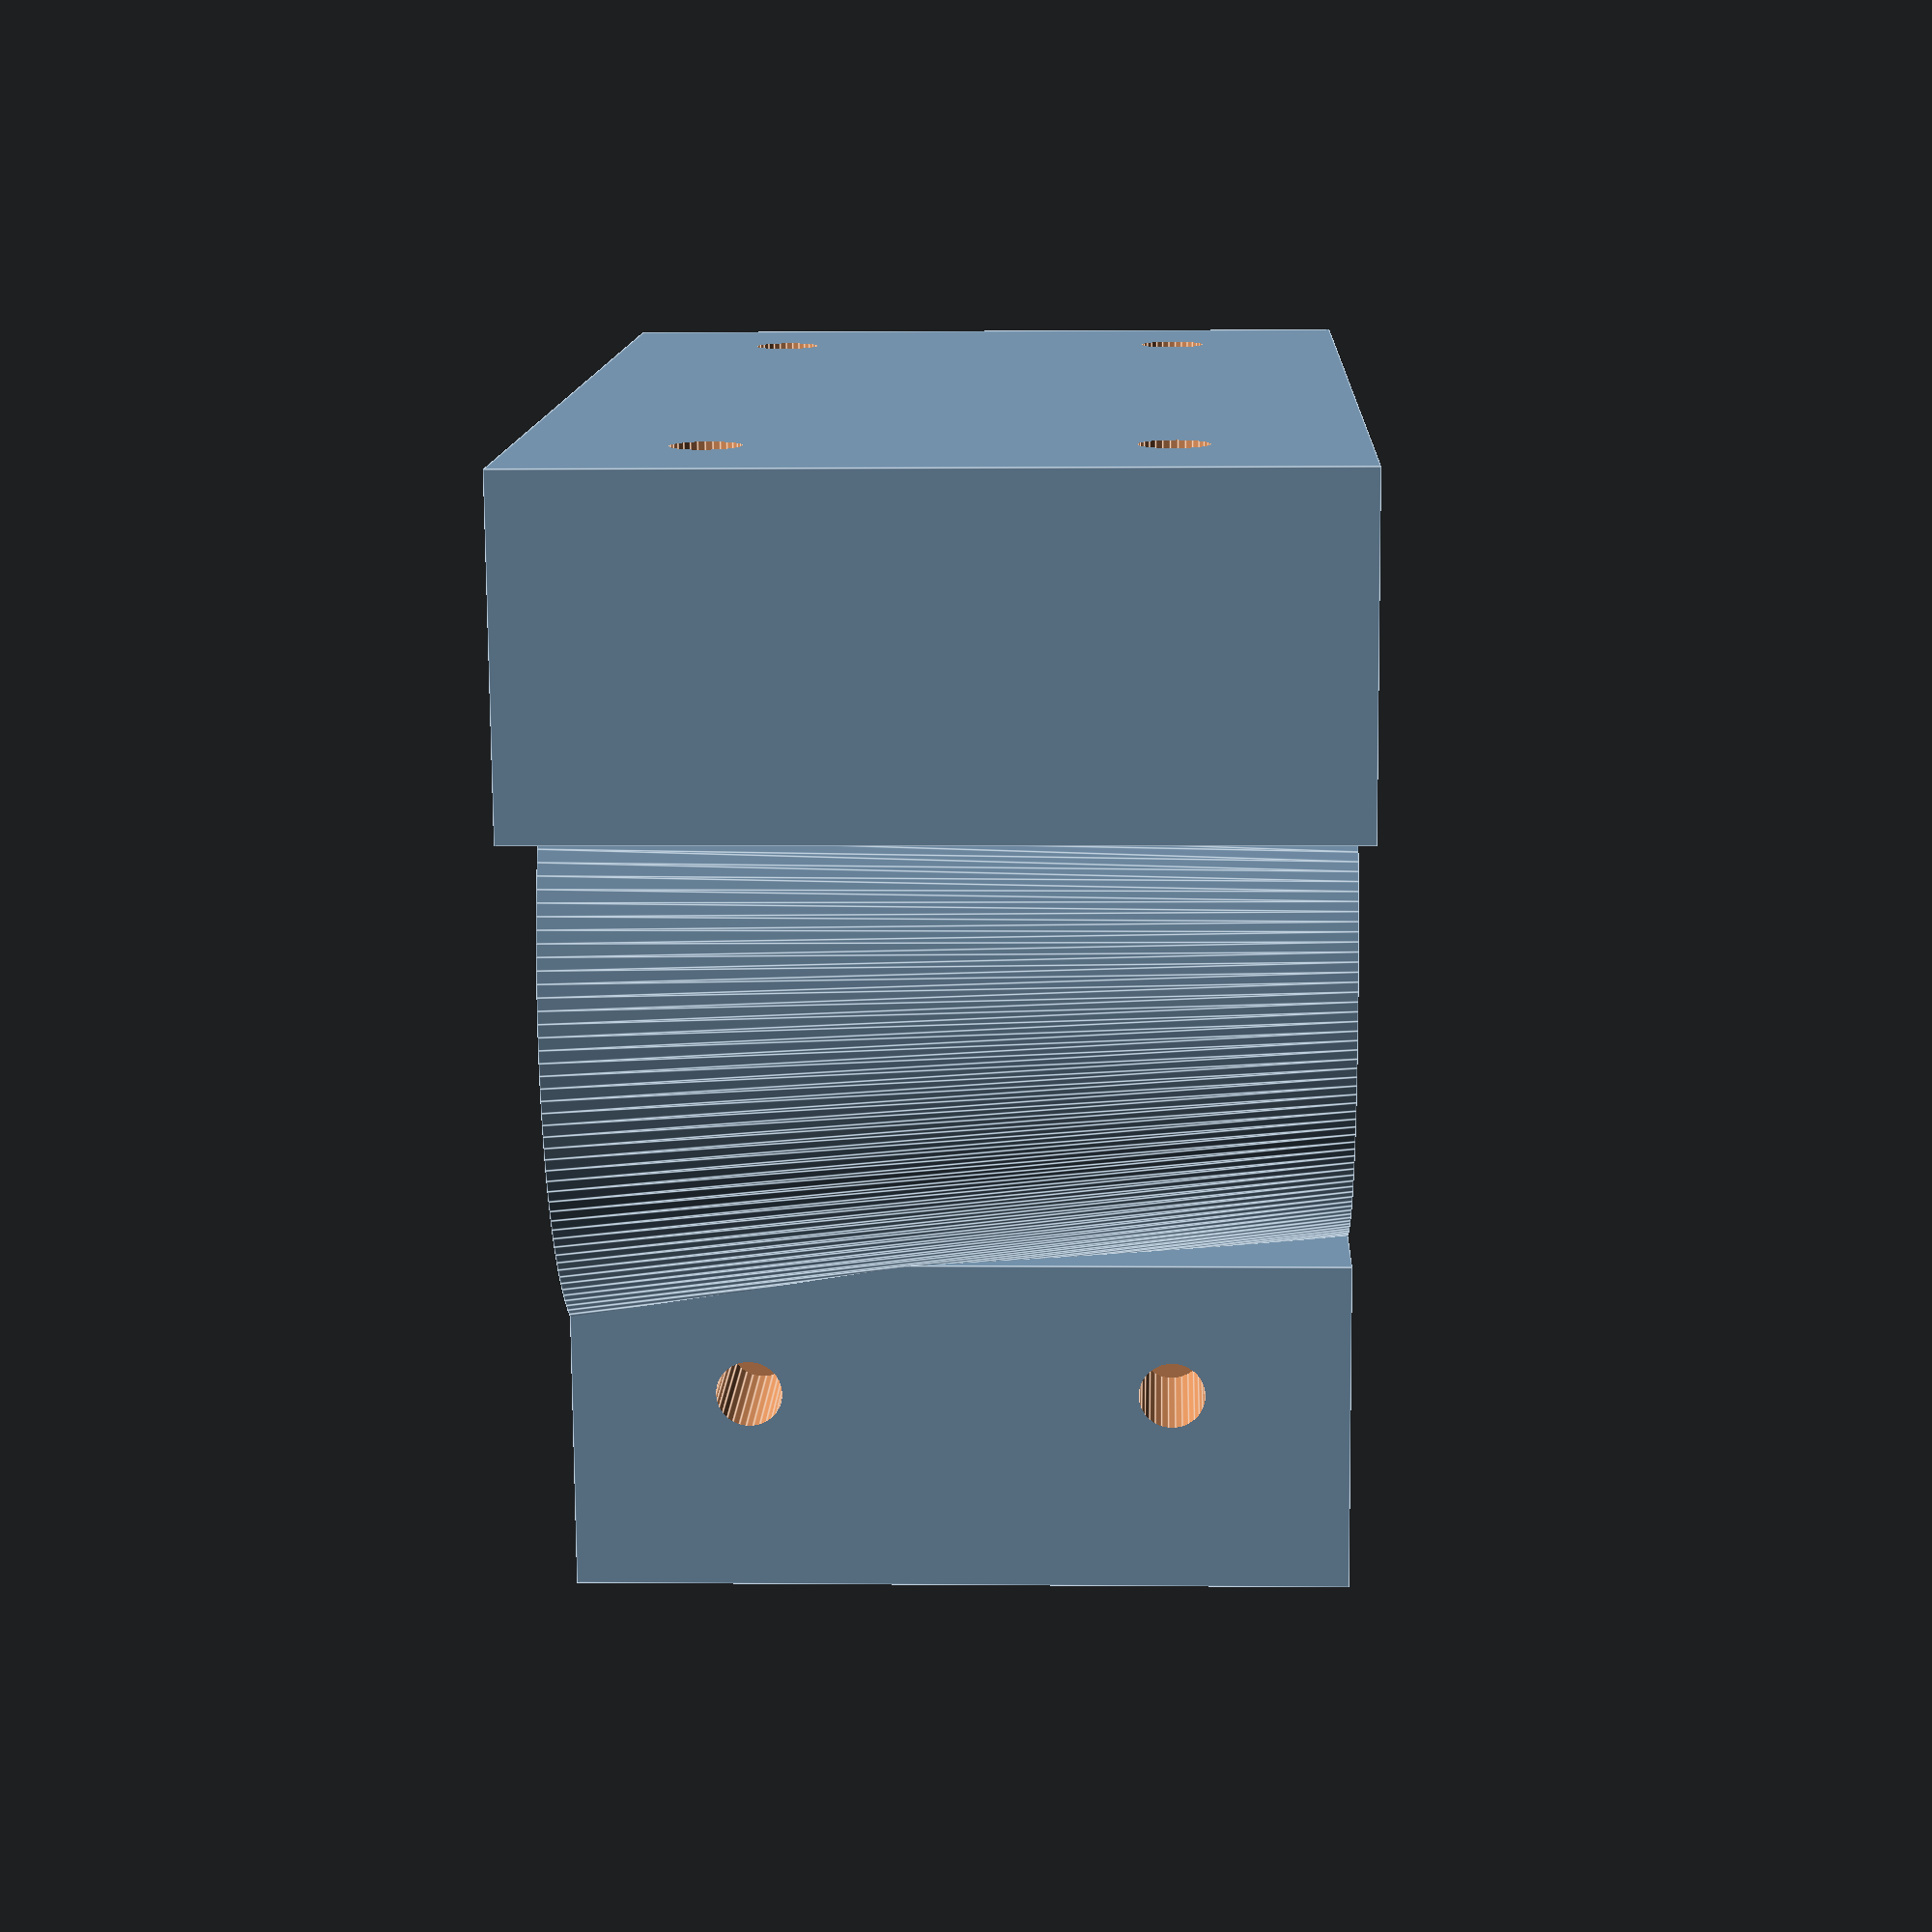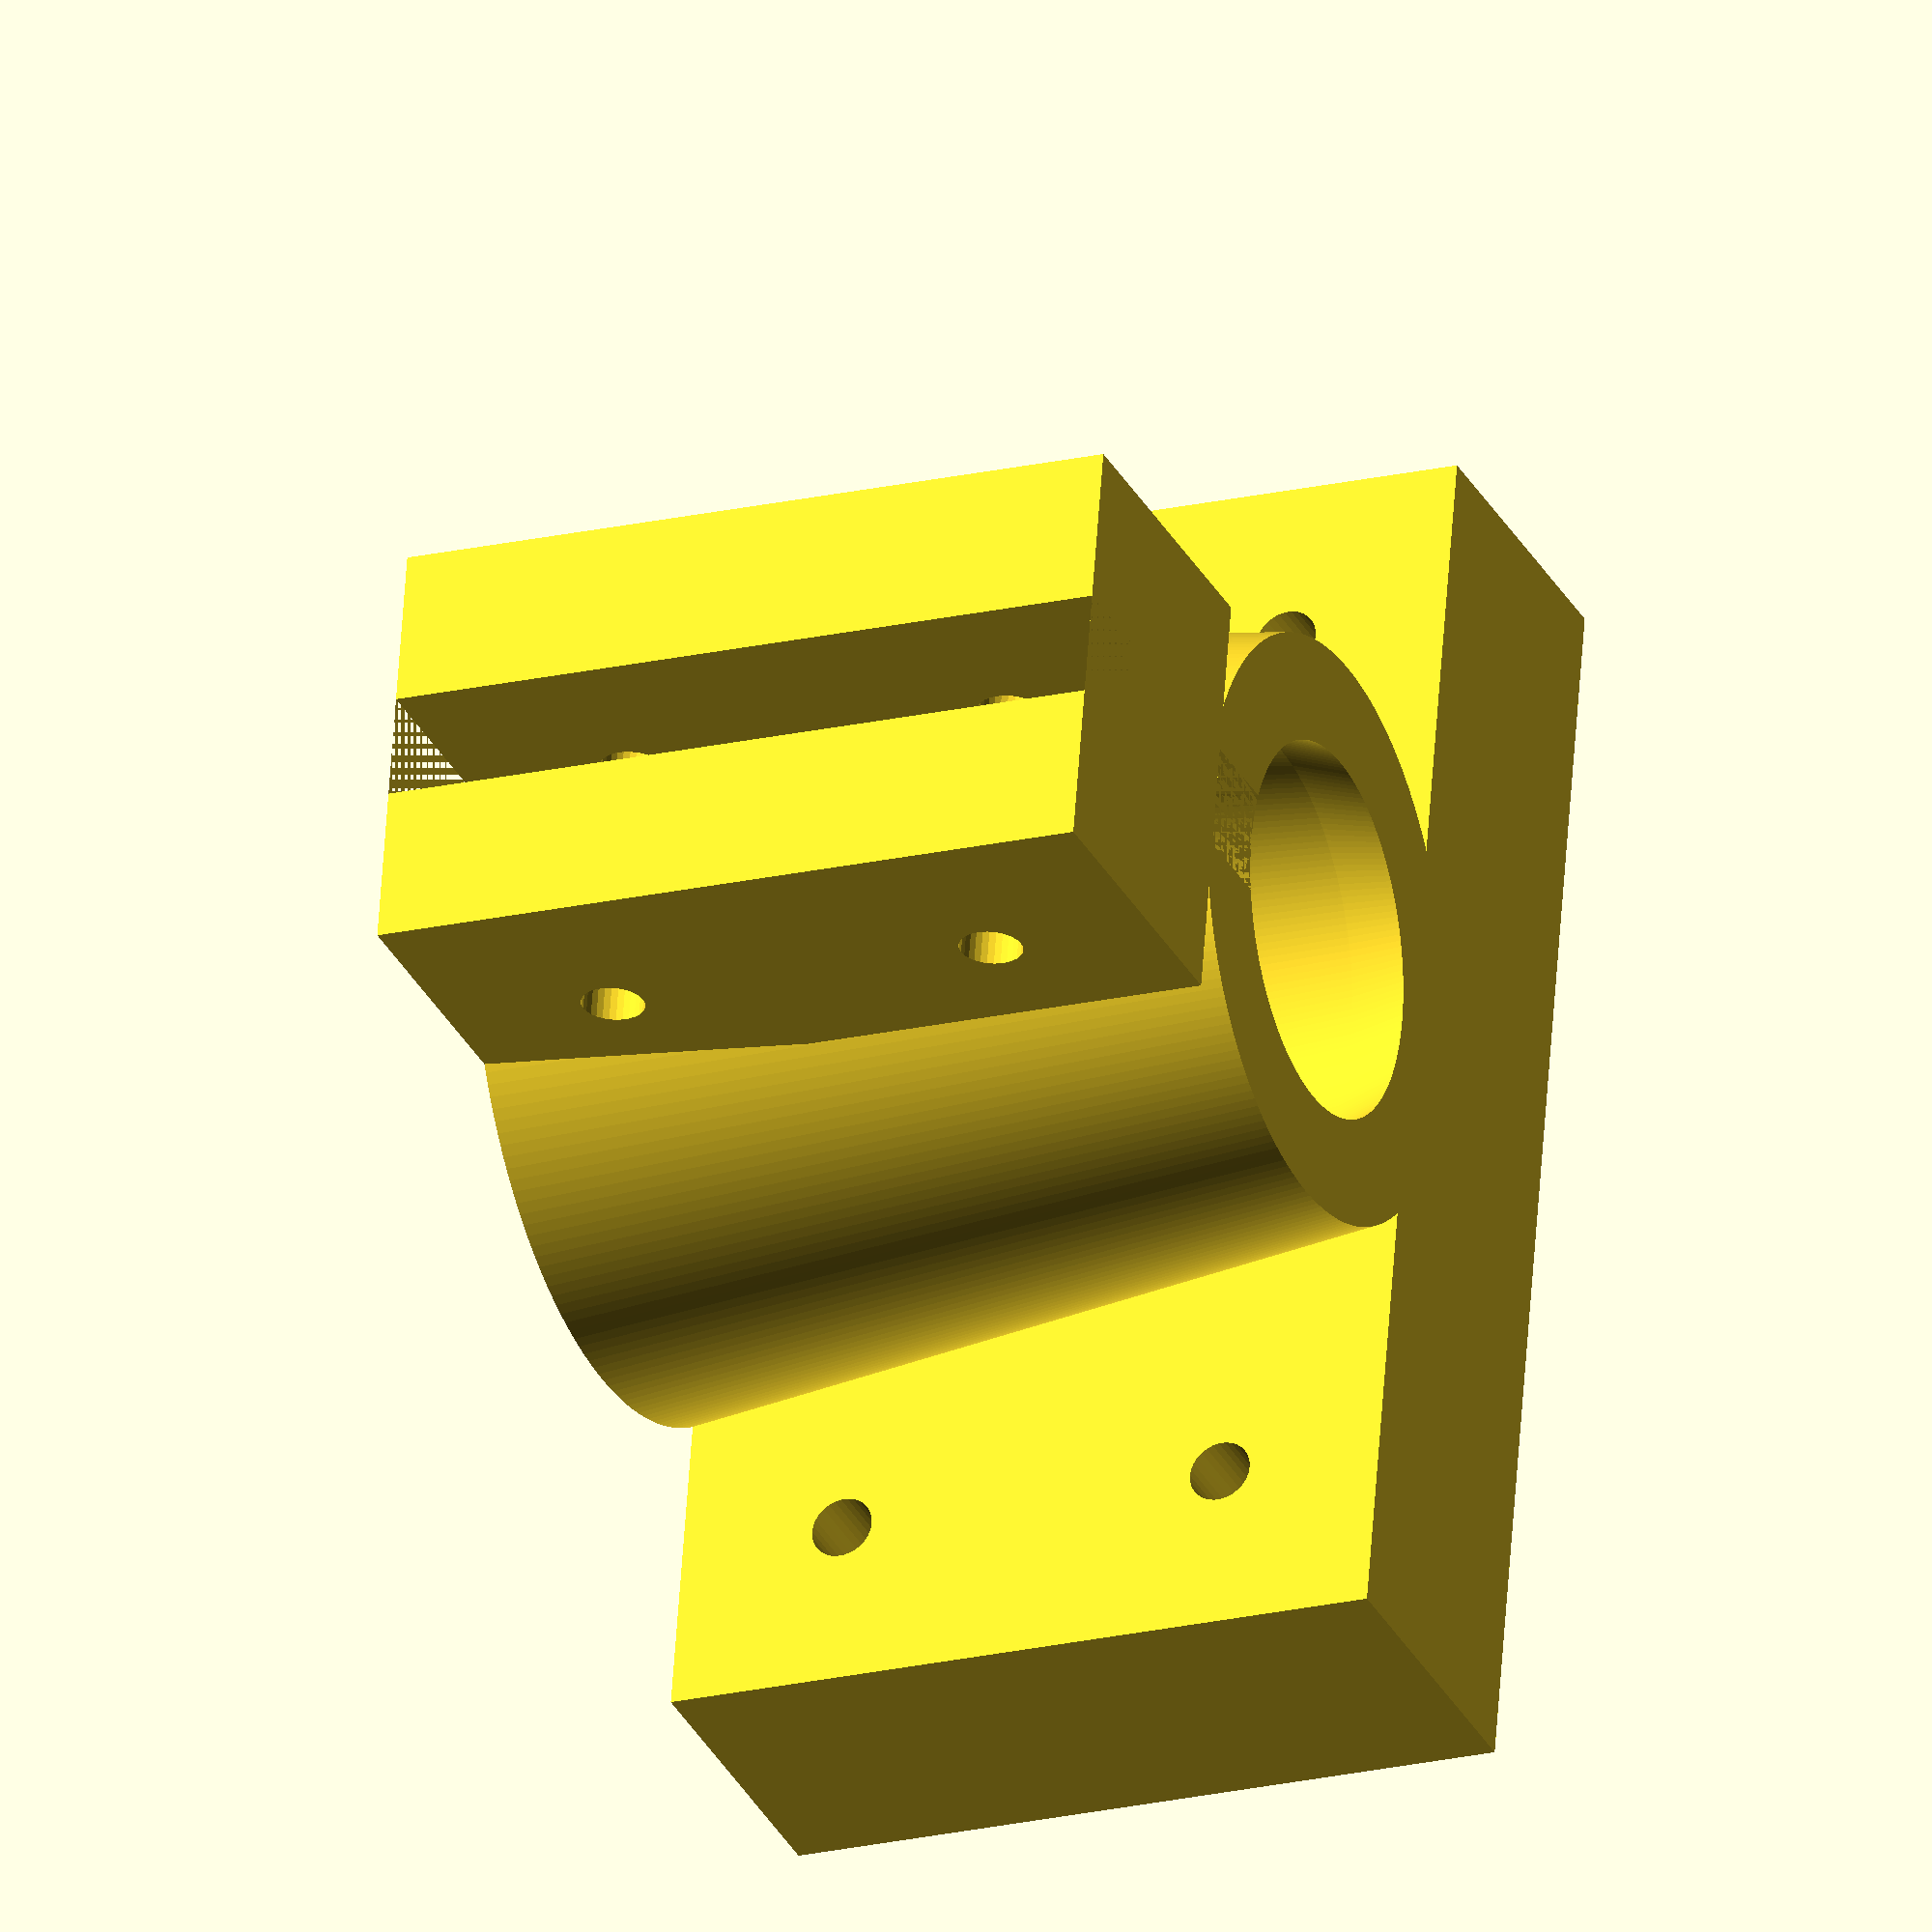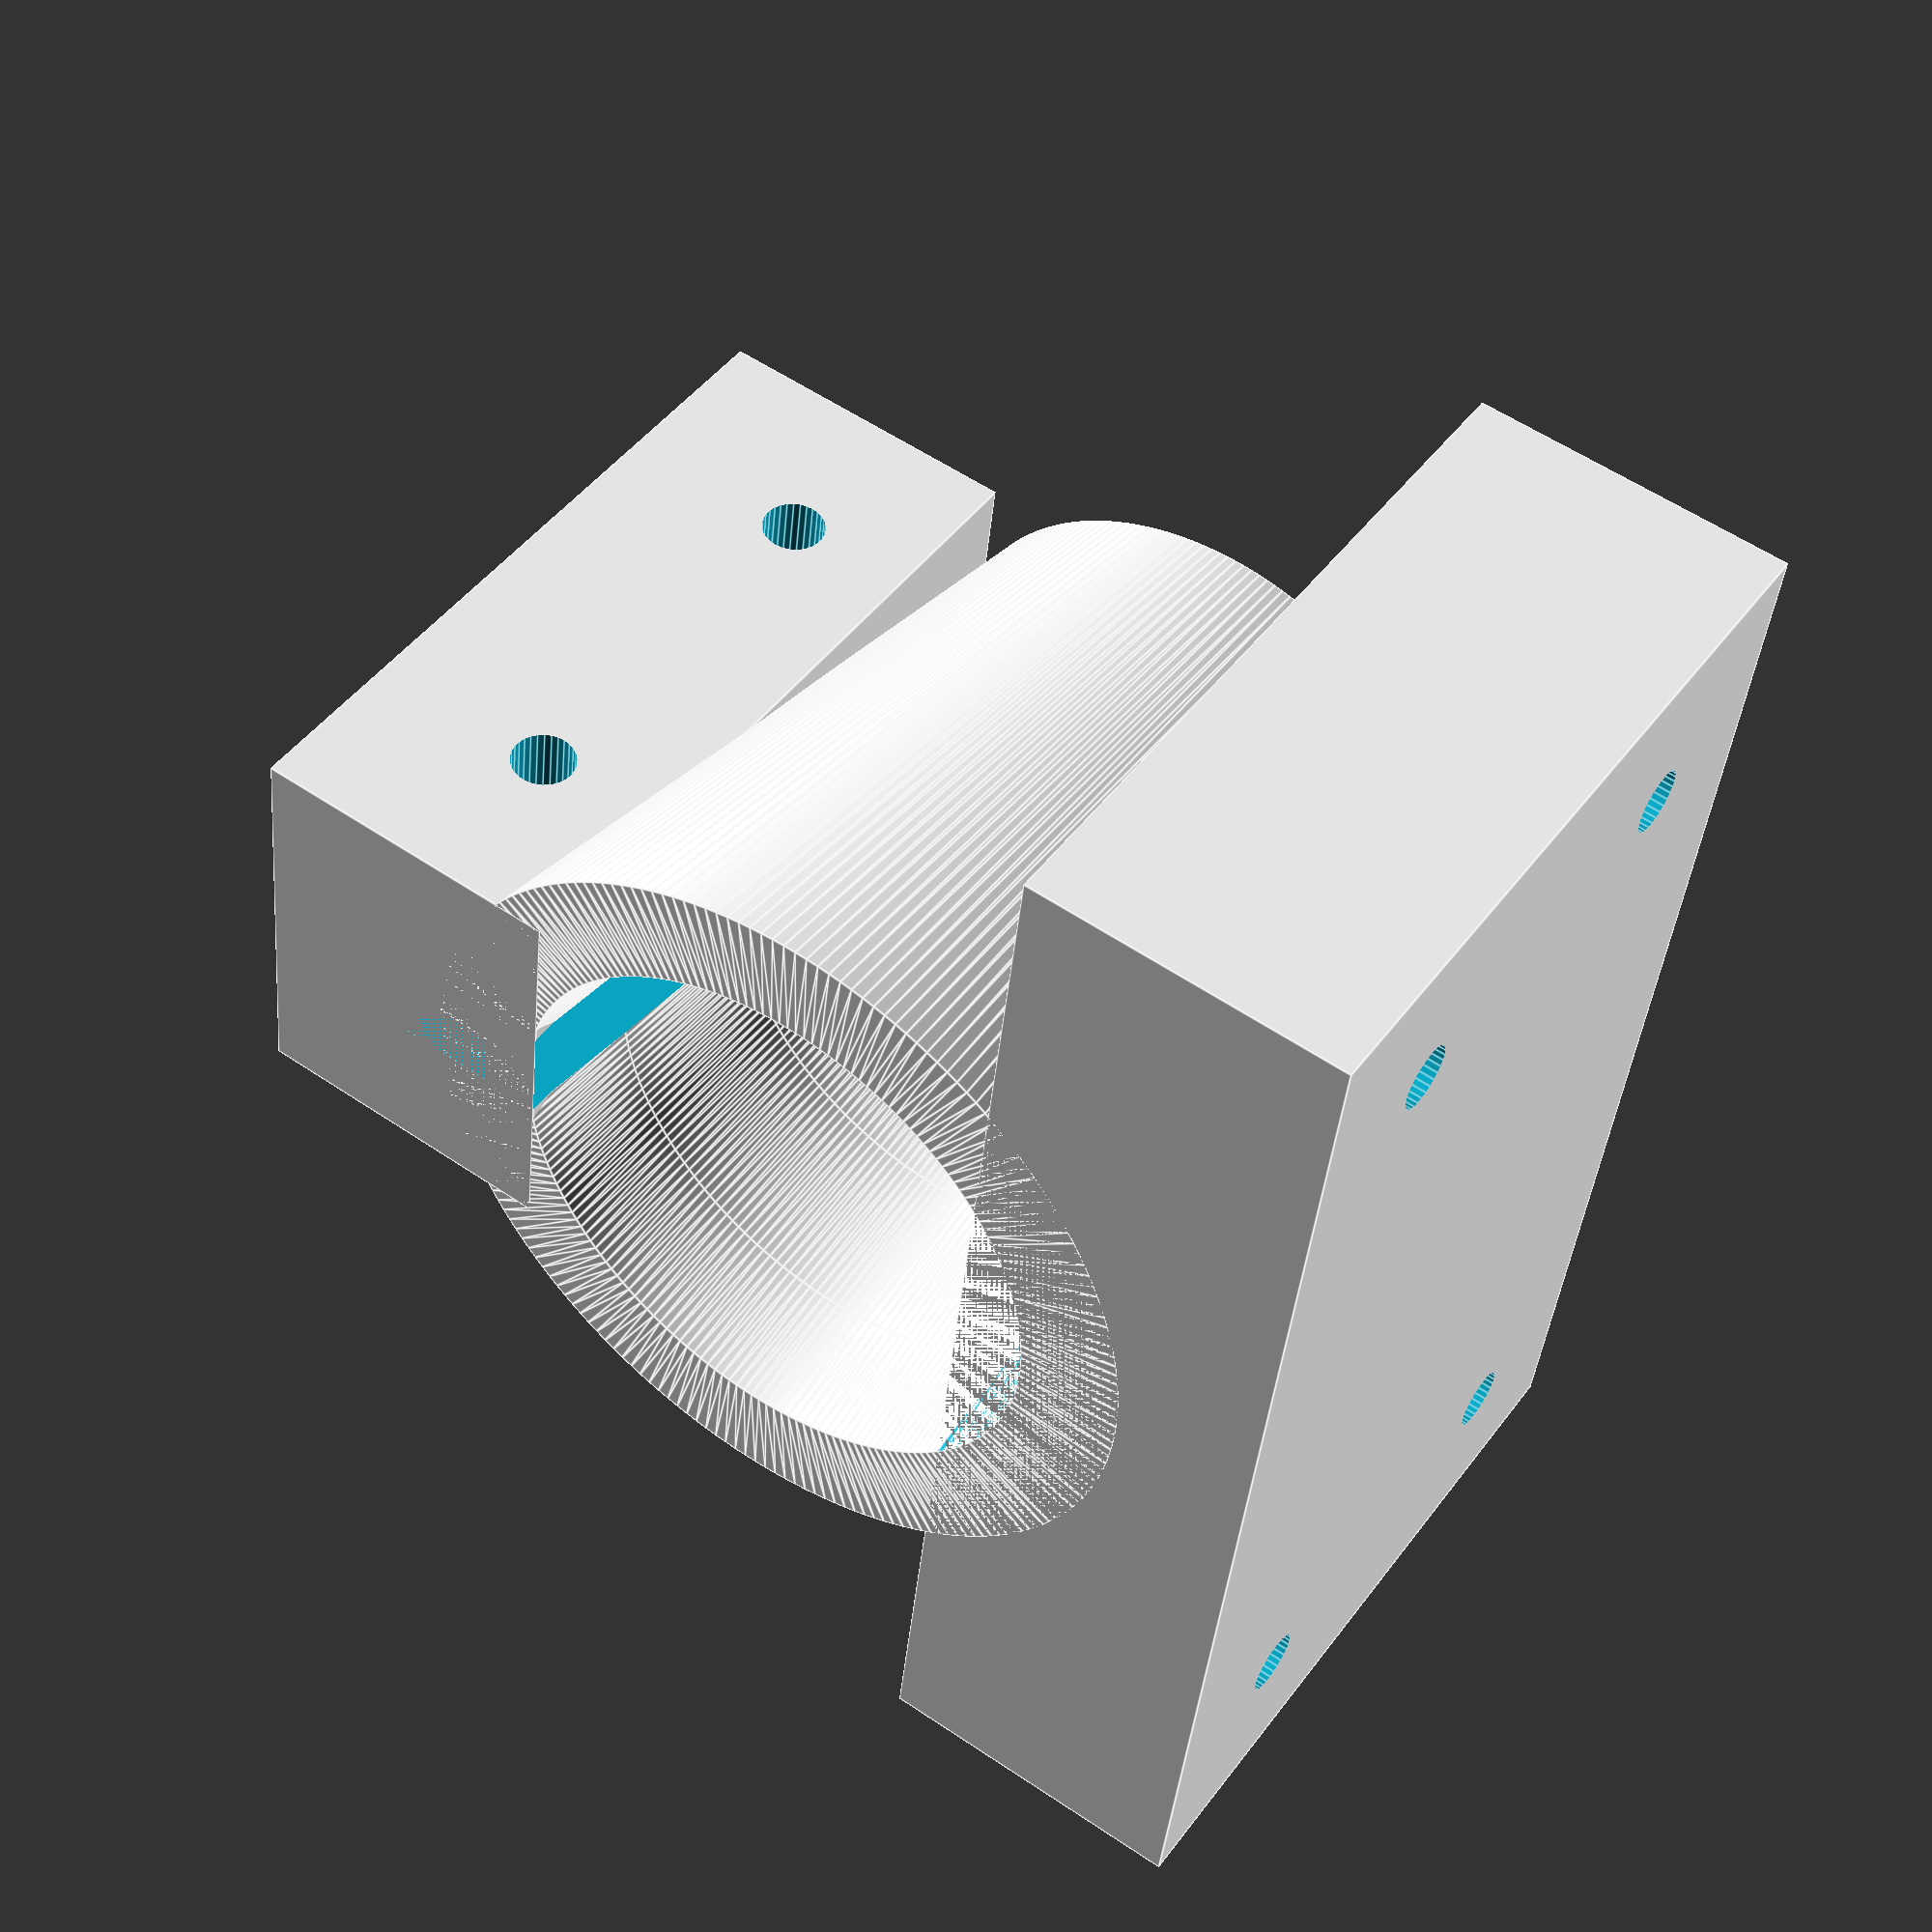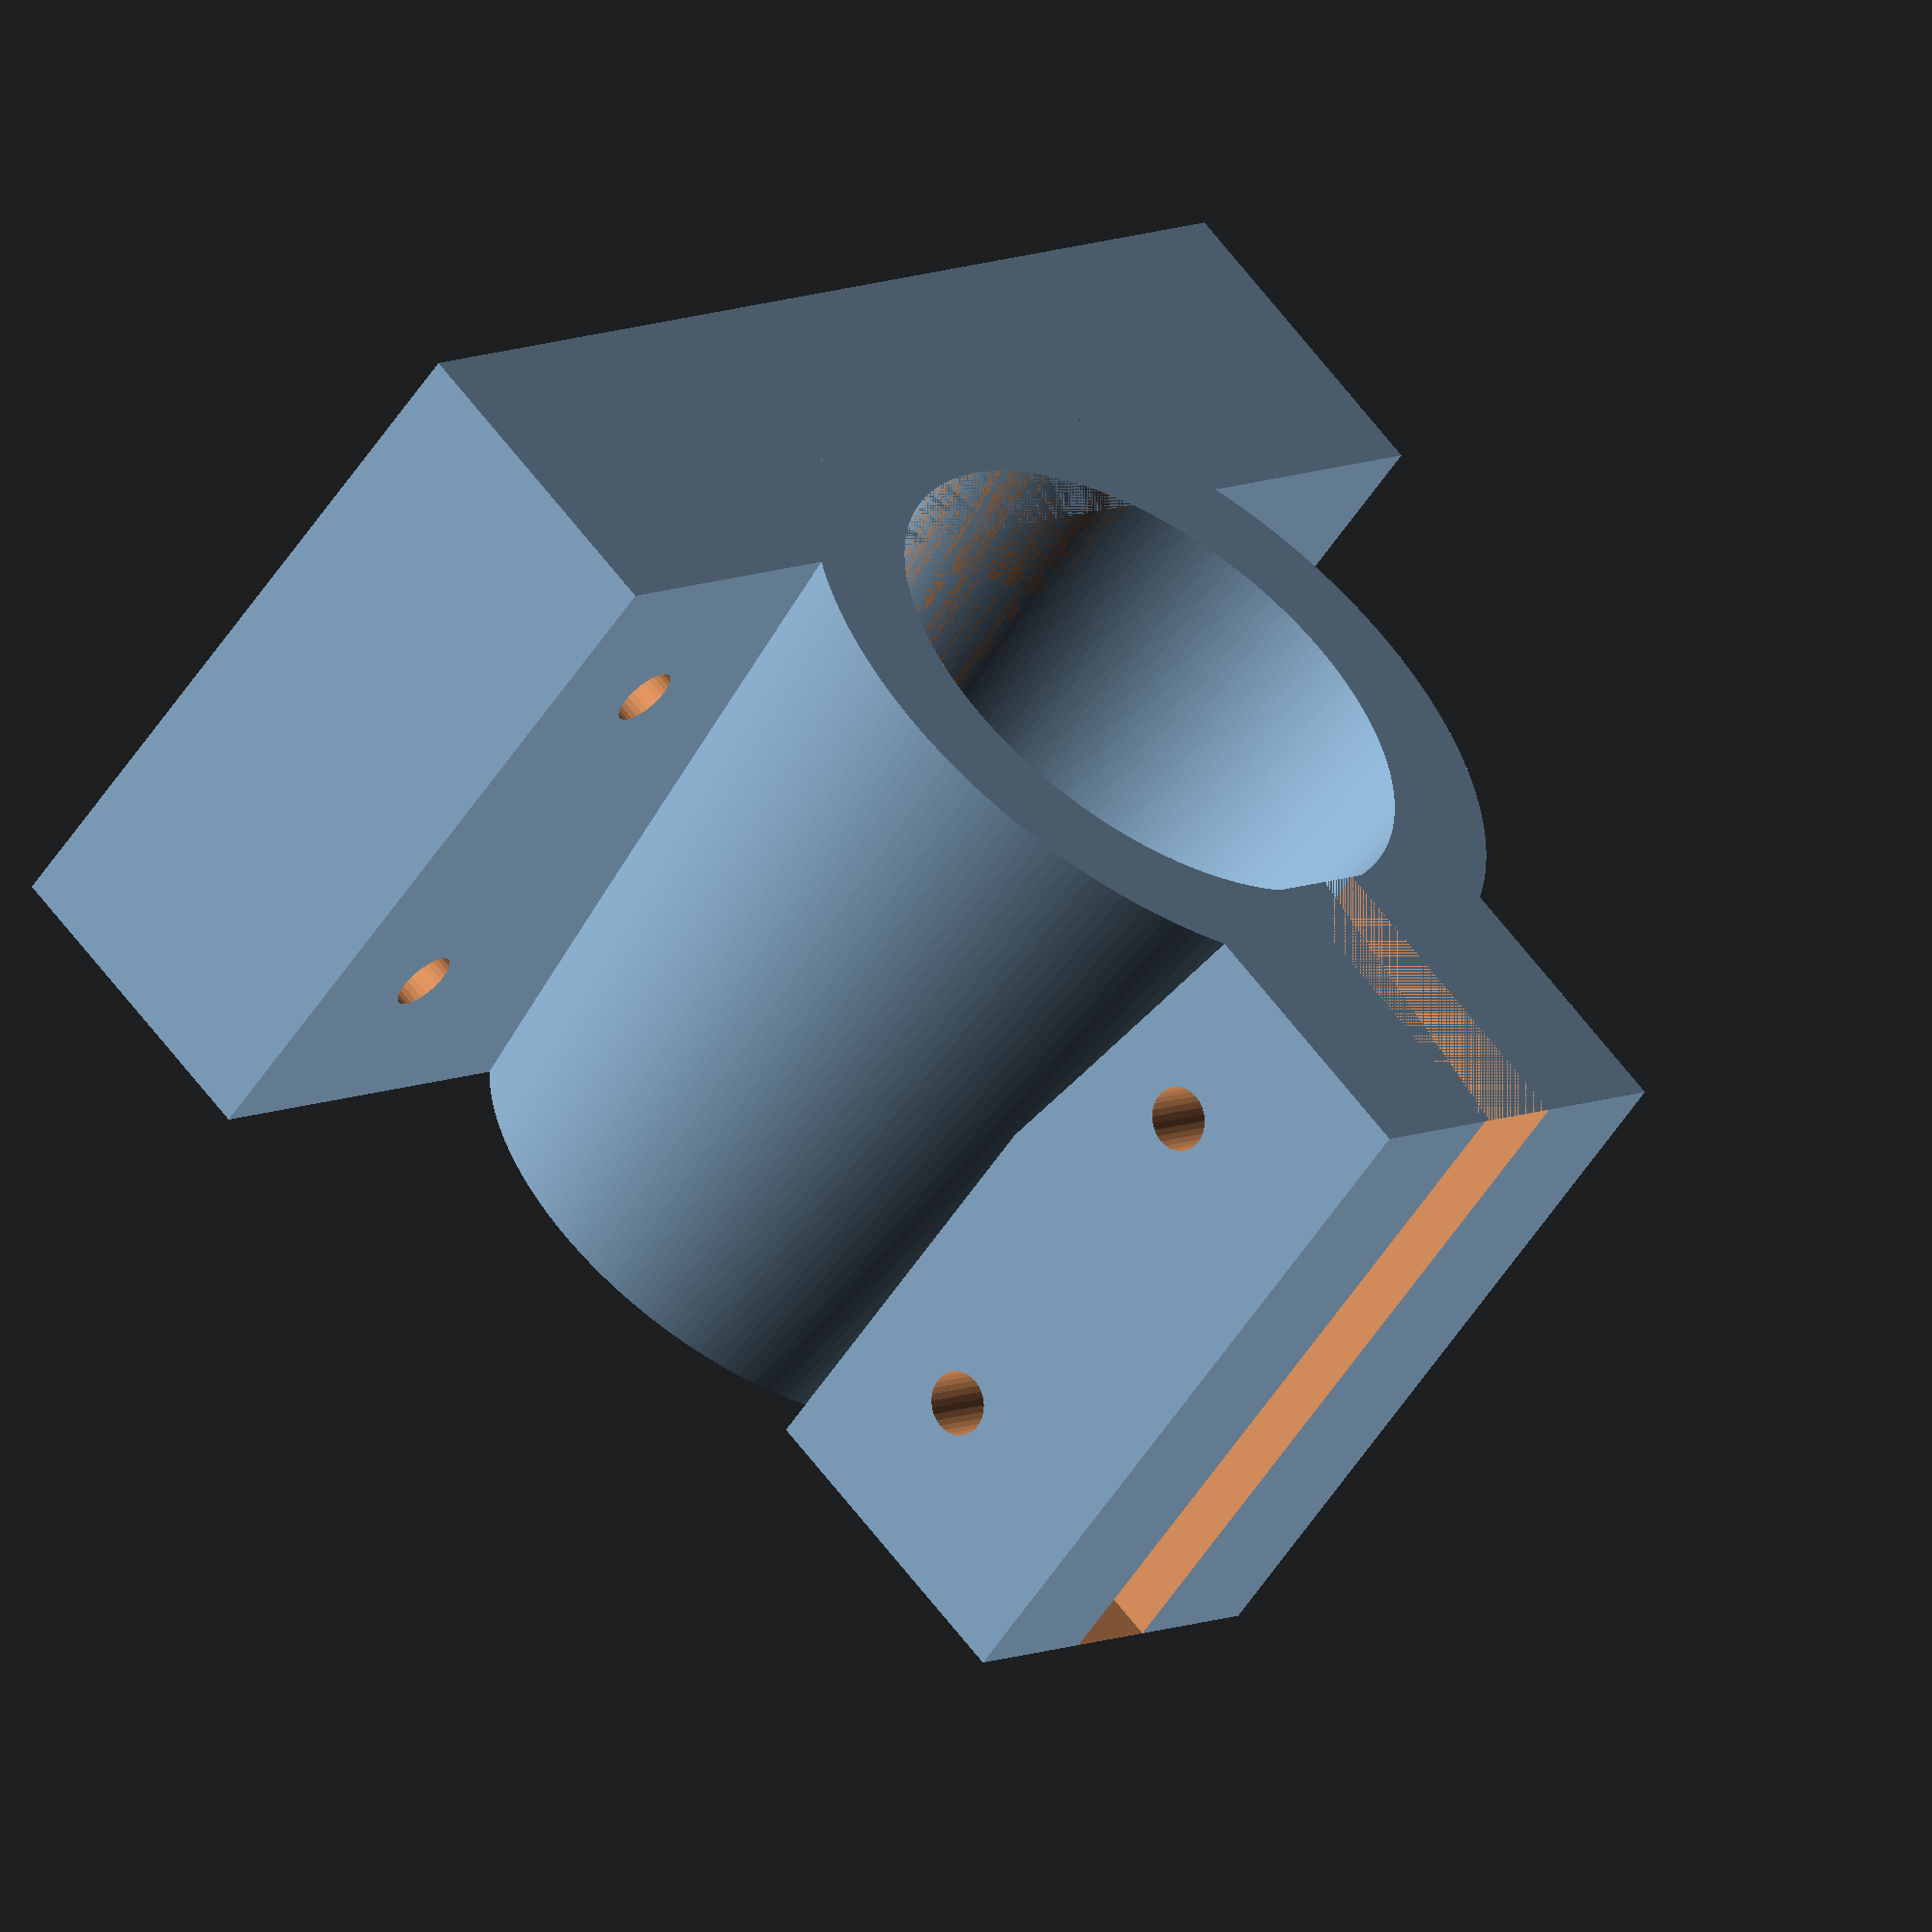
<openscad>
//Mocowanie małego dremelka

m=1; //szerzej o 1mm
w=5; //grubosc scianek lejka

difference()
{
    difference()
    {
        translate([10,-30,0])cube([15,60,35],center=false); //podstawa mocowania
        //otwory
        translate([5,-22,27]) rotate([0,90,0]) cylinder(h=25, r=3/2,$fn=30); 
        translate([5,-22,8]) rotate([0,90,0]) cylinder(h=25, r=3/2,$fn=30);
        translate([5,22,27]) rotate([0,90,0]) cylinder(h=25, r=3/2,$fn=30); 
        translate([5,22,8]) rotate([0,90,0]) cylinder(h=25, r=3/2,$fn=30);
    }
    rotate_extrude($fn=200) polygon( points=[[15.7/2+m,0],[17.8/2+m,3],[19/2+m,7.5],[20.1/2+m,12],[21.0/2+m,16.3],[21.95/2+m,20.7],[23.46/2+m,28.8],[24.77/2+m,35],[0,35],[0,0]]);
}
    
difference()
{
    union()
    {
        rotate_extrude($fn=200) polygon( points=[[15.7/2+m,0],[17.8/2+m,3],[19/2+m,7.5],[20.1/2+m,12],[21.0/2+m,16.3],[21.95/2+m,20.7],[23.46/2+m,28.8],[24.77/2+m,35],[24.77/2+m+w,35],[15.7/2+m+w,0]] );
        difference()
        {
            translate([-28,-10,0]) cube([15,20,35],center=false); //do spięcia lejka z przodu
            //otwory
            translate([-19,15,8]) rotate([90,90,0]) cylinder(h=30, r=3/2,$fn=30);
            translate([-19,15,27]) rotate([90,90,0]) cylinder(h=30, r=3/2,$fn=30);
        }
    }
    translate([-30,-2.5,0]) cube([30,5,35],center=false); //wyciecie
}

 

</openscad>
<views>
elev=358.6 azim=281.1 roll=92.3 proj=p view=edges
elev=20.0 azim=170.0 roll=113.5 proj=o view=solid
elev=313.5 azim=6.3 roll=34.5 proj=p view=edges
elev=54.8 azim=224.2 roll=327.6 proj=o view=wireframe
</views>
